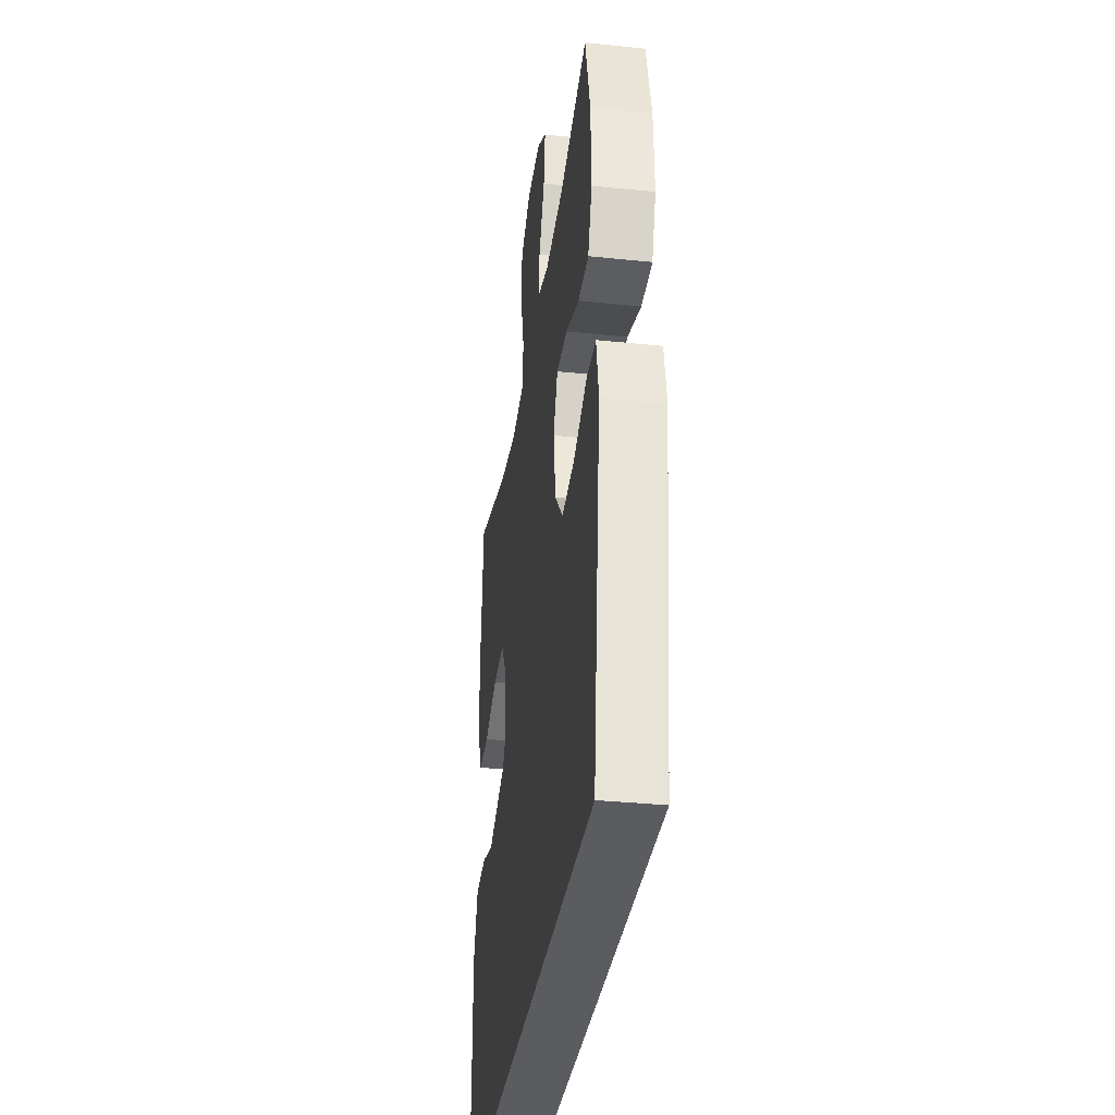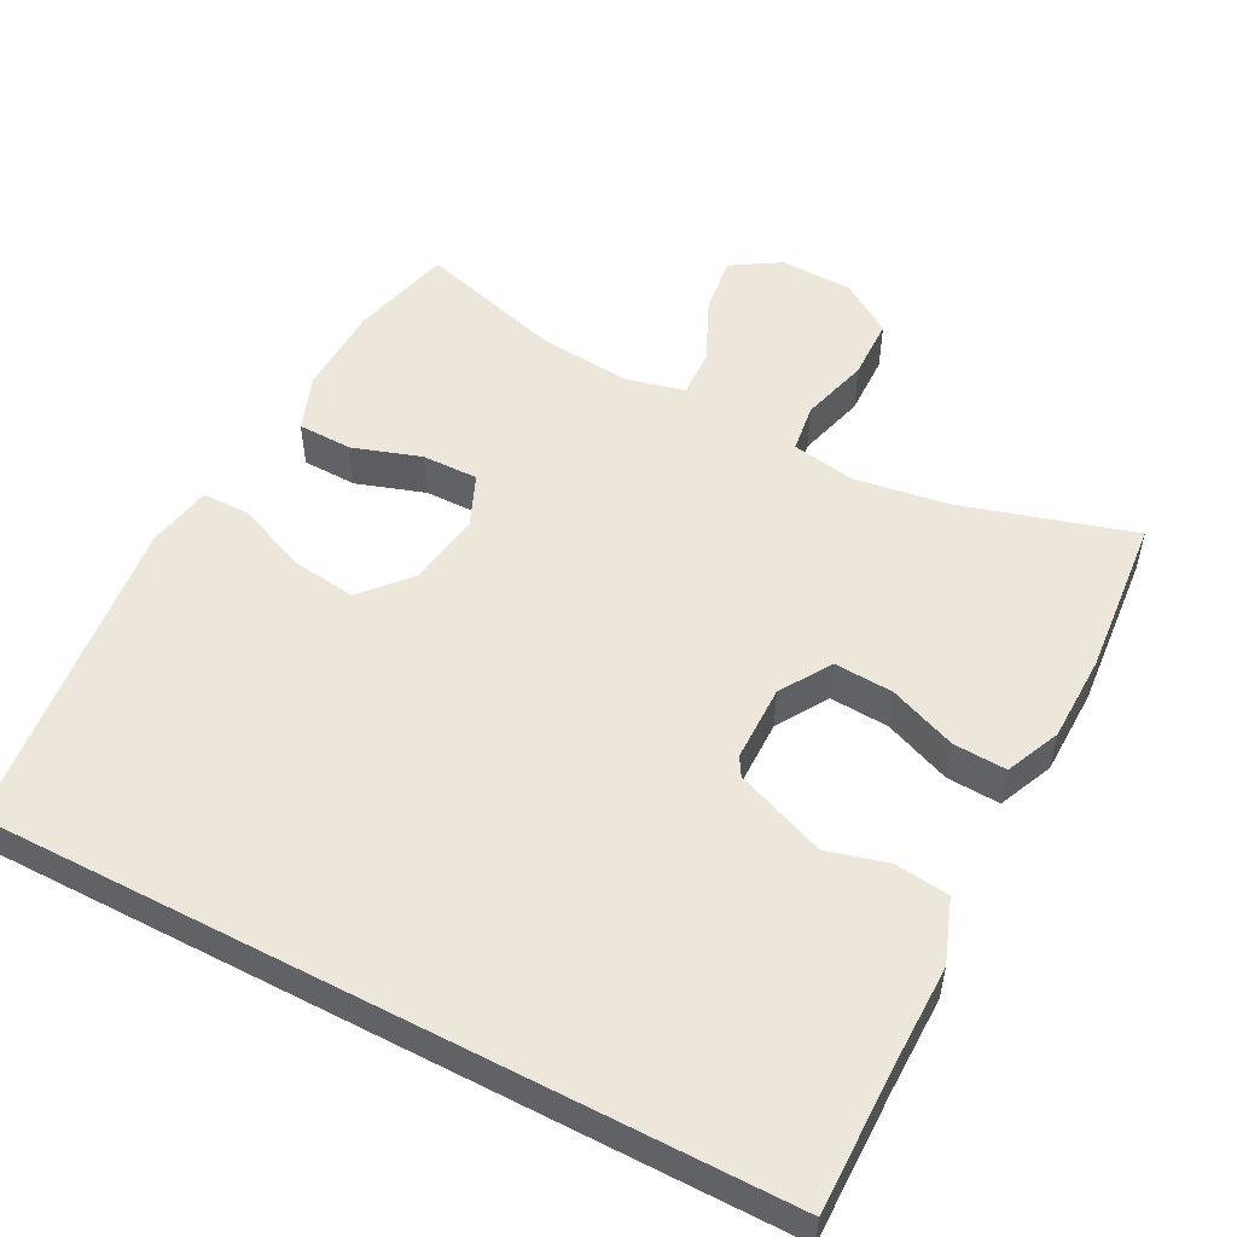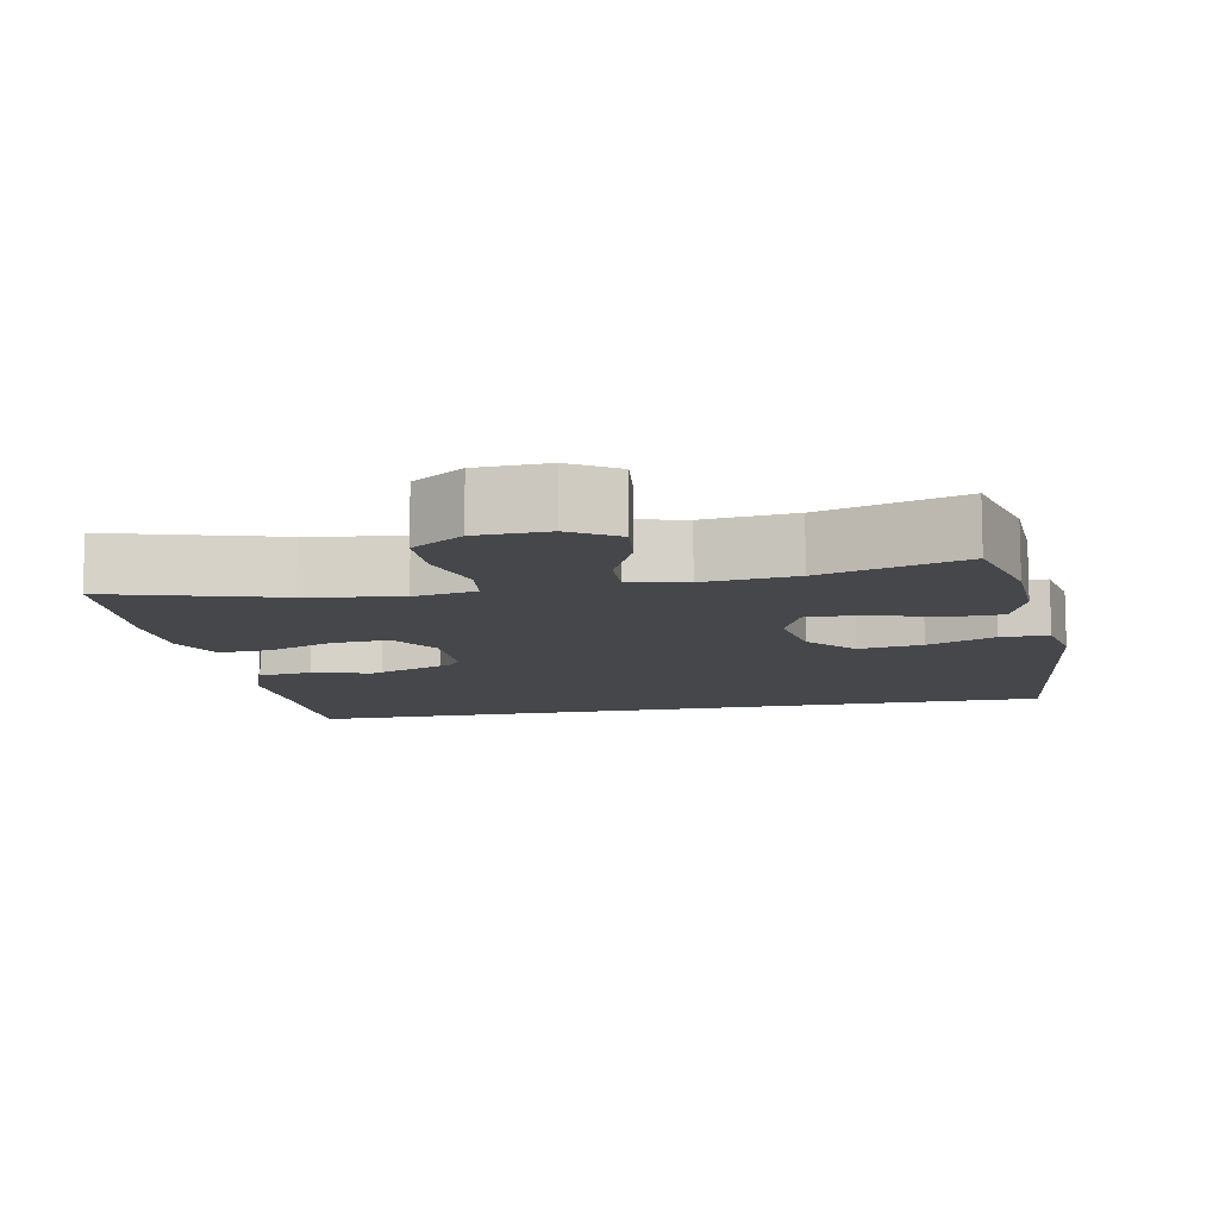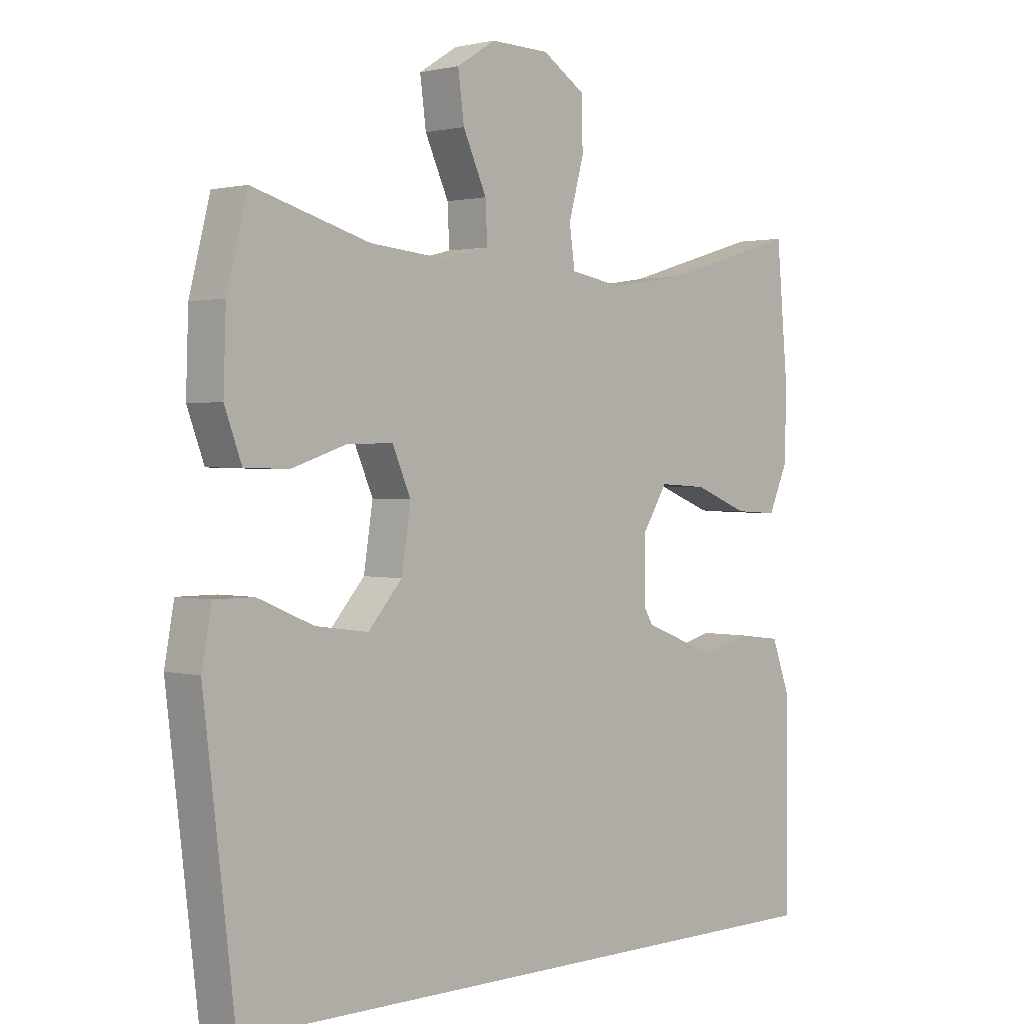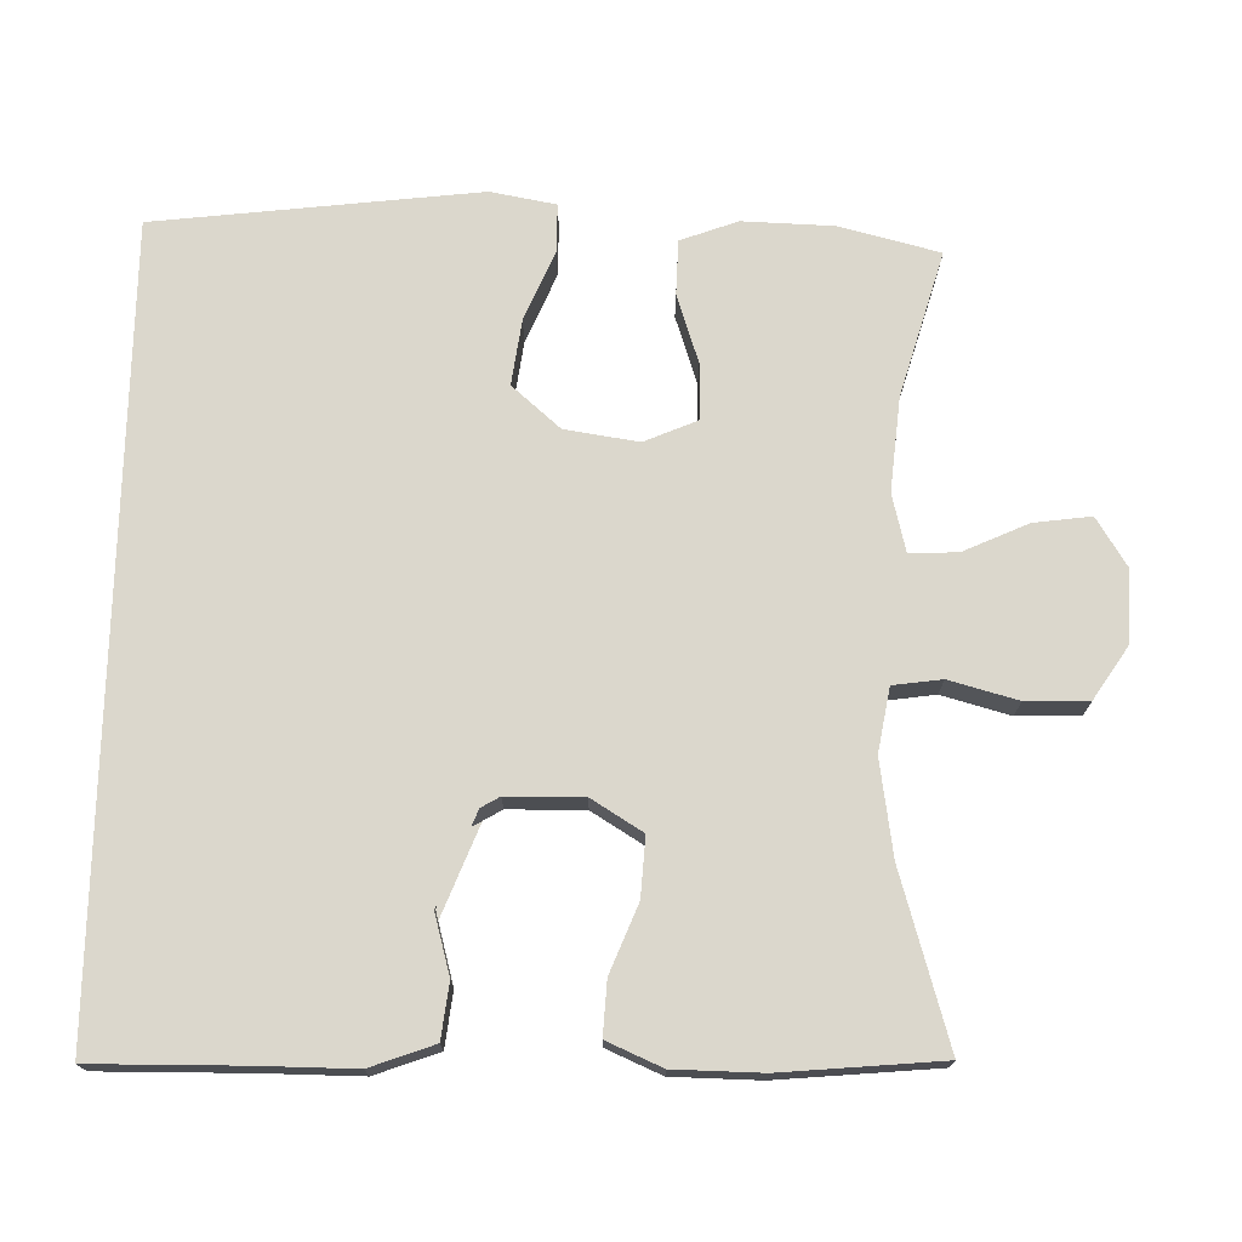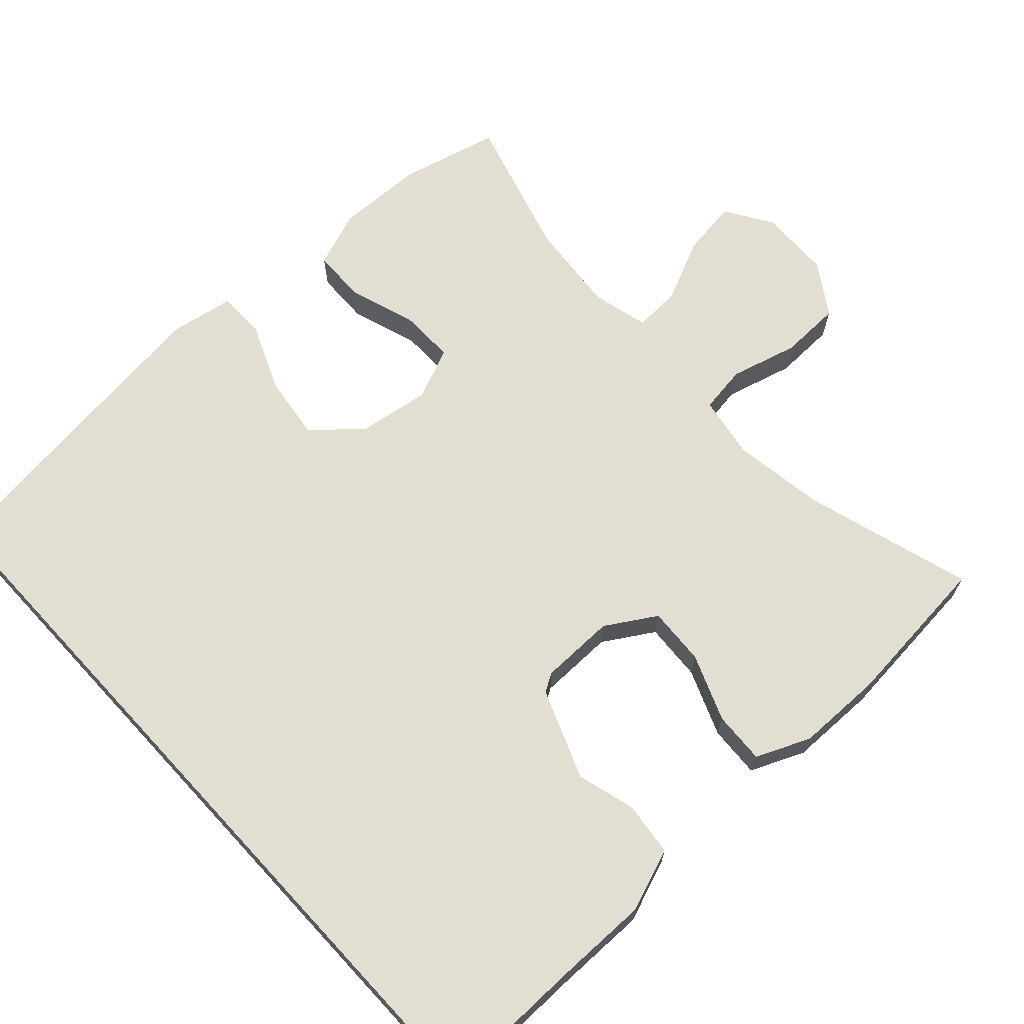
<metadata>
{"format":"obj","ext":"obj","renderer":"f3d","projection":"perspective","resolution":1024,"background":"white","views":[{"elev":-34.1,"azim":82.0,"up":"+Z"},{"elev":52.6,"azim":-152.4,"up":"+Y"},{"elev":-10.6,"azim":11.3,"up":"+Y"},{"elev":1.5,"azim":134.3,"up":"+Z"},{"elev":73.3,"azim":-88.8,"up":"+Y"},{"elev":67.7,"azim":-132.8,"up":"+Y"}]}
</metadata>
<code>
v -0.525 0.07 -0.5
v -0.523 0.07 -0.3
v -0.524 0.07 -0.172
v -0.493 0.07 -0.087
v -0.42 0.07 -0.078
v -0.328 0.07 -0.103
v -0.247 0.07 -0.1
v -0.204 0.07 -0.027
v -0.203 0.07 0.075
v -0.245 0.07 0.143
v -0.324 0.07 0.138
v -0.414 0.07 0.102
v -0.485 0.07 0.098
v -0.517 0.07 0.171
v -0.519 0.07 0.288
v -0.5 0.07 0.5
v -0.272 0.07 0.433
v -0.145 0.07 0.414
v -0.06 0.07 0.429
v -0.051 0.07 0.494
v -0.076 0.07 0.585
v -0.074 0.07 0.668
v -0.004 0.07 0.714
v 0.093 0.07 0.717
v 0.157 0.07 0.677
v 0.147 0.07 0.601
v 0.108 0.07 0.515
v 0.105 0.07 0.451
v 0.182 0.07 0.432
v 0.307 0.07 0.444
v 0.5 0.07 0.5
v 0.534 0.07 0.366
v 0.538 0.07 0.246
v 0.51 0.07 0.17
v 0.437 0.07 0.168
v 0.346 0.07 0.198
v 0.271 0.07 0.199
v 0.241 0.07 0.129
v 0.256 0.07 0.031
v 0.312 0.07 -0.033
v 0.399 0.07 -0.021
v 0.491 0.07 0.018
v 0.556 0.07 0.018
v 0.572 0.07 -0.069
v 0.521 0.07 -0.5
v -0.525 0 -0.5
v -0.523 0 -0.3
v -0.524 0 -0.172
v -0.493 0 -0.087
v -0.42 0 -0.078
v -0.328 0 -0.103
v -0.247 0 -0.1
v -0.204 0 -0.027
v -0.203 0 0.075
v -0.245 0 0.143
v -0.324 0 0.138
v -0.414 0 0.102
v -0.485 0 0.098
v -0.517 0 0.171
v -0.519 0 0.288
v -0.5 0 0.5
v -0.272 0 0.433
v -0.145 0 0.414
v -0.06 0 0.429
v -0.051 0 0.494
v -0.076 0 0.585
v -0.074 0 0.668
v -0.004 0 0.714
v 0.093 0 0.717
v 0.157 0 0.677
v 0.147 0 0.601
v 0.108 0 0.515
v 0.105 0 0.451
v 0.182 0 0.432
v 0.307 0 0.444
v 0.5 0 0.5
v 0.534 0 0.366
v 0.538 0 0.246
v 0.51 0 0.17
v 0.437 0 0.168
v 0.346 0 0.198
v 0.271 0 0.199
v 0.241 0 0.129
v 0.256 0 0.031
v 0.312 0 -0.033
v 0.399 0 -0.021
v 0.491 0 0.018
v 0.556 0 0.018
v 0.572 0 -0.069
v 0.521 0 -0.5
f 44 45 1 2
f 41 42 43 44
f 40 41 44 2
f 39 40 2 3
f 33 34 35 36
f 33 36 37
f 30 31 32 33
f 29 30 33 37
f 28 29 37 38
f 24 25 26 27
f 24 27 28
f 23 24 28
f 20 21 22 23
f 19 20 23 28
f 18 19 28 38
f 14 15 16 17
f 11 12 13 14
f 10 11 14 17
f 9 10 17 18
f 3 4 5 6
f 3 6 7
f 38 39 3
f 8 9 18 38
f 7 8 38
f 38 7 3
f 47 46 90 89
f 89 88 87 86
f 47 89 86 85
f 48 47 85 84
f 81 80 79 78
f 82 81 78
f 78 77 76 75
f 82 78 75 74
f 83 82 74 73
f 72 71 70 69
f 73 72 69
f 73 69 68
f 68 67 66 65
f 73 68 65 64
f 83 73 64 63
f 62 61 60 59
f 59 58 57 56
f 62 59 56 55
f 63 62 55 54
f 51 50 49 48
f 52 51 48
f 48 84 83
f 83 63 54 53
f 83 53 52
f 48 52 83
f 1 46 47 2
f 2 47 48 3
f 3 48 49 4
f 4 49 50 5
f 5 50 51 6
f 6 51 52 7
f 7 52 53 8
f 8 53 54 9
f 9 54 55 10
f 10 55 56 11
f 11 56 57 12
f 12 57 58 13
f 13 58 59 14
f 14 59 60 15
f 15 60 61 16
f 16 61 62 17
f 17 62 63 18
f 18 63 64 19
f 19 64 65 20
f 20 65 66 21
f 21 66 67 22
f 22 67 68 23
f 23 68 69 24
f 24 69 70 25
f 25 70 71 26
f 26 71 72 27
f 27 72 73 28
f 28 73 74 29
f 29 74 75 30
f 30 75 76 31
f 31 76 77 32
f 32 77 78 33
f 33 78 79 34
f 34 79 80 35
f 35 80 81 36
f 36 81 82 37
f 37 82 83 38
f 38 83 84 39
f 39 84 85 40
f 40 85 86 41
f 41 86 87 42
f 42 87 88 43
f 43 88 89 44
f 44 89 90 45
f 45 90 46 1

</code>
